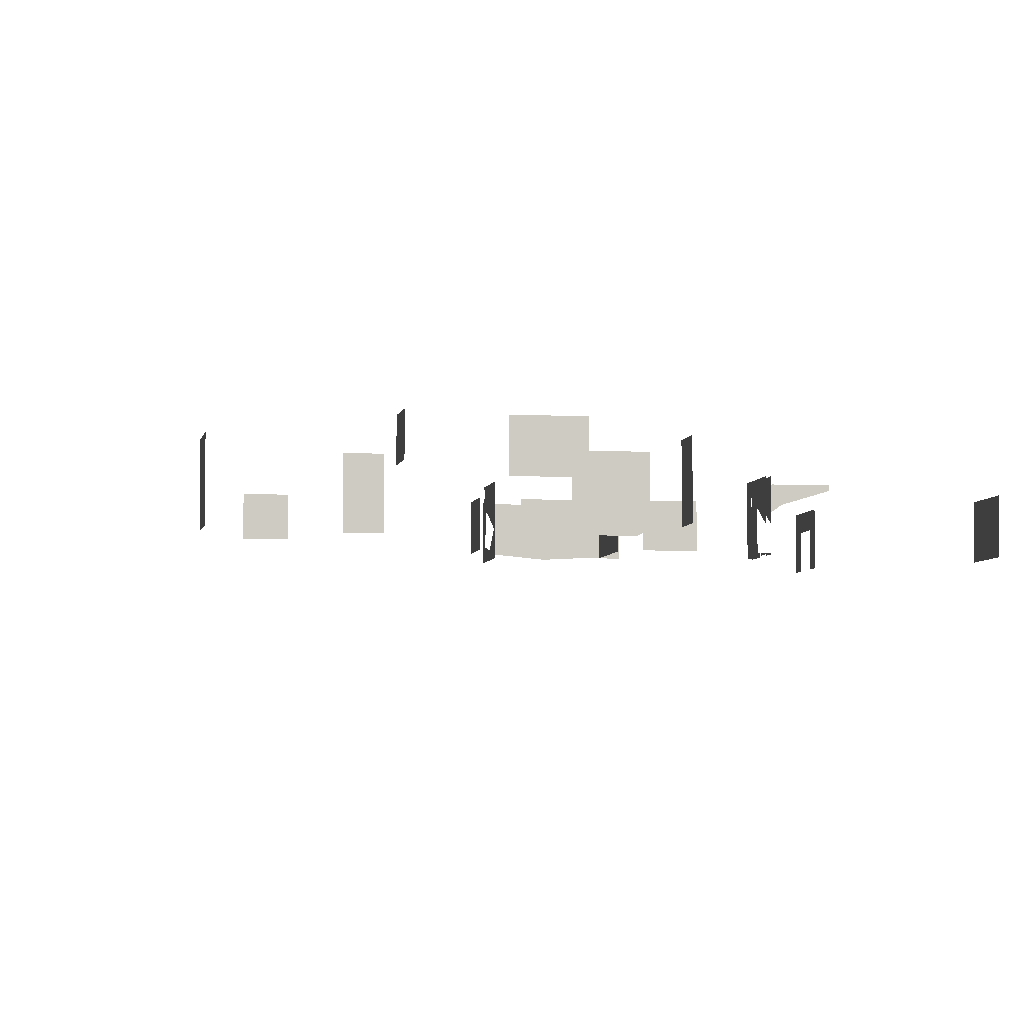
<metadata>
{"format":"obj","ext":"obj","renderer":"f3d","projection":"perspective","resolution":1024,"background":"white","views":[{"elev":-4.5,"azim":-9.0,"up":"+Y"}]}
</metadata>
<code>
v 588 360 -5788
v 532 360 -5788
v 532 248 -5788
v 588 360 -5788
v 532 248 -5788
v 588 220 -5788
v 532 248 -5788
v 532 360 -5788
v 532 364 -5788
v 532 248 -5788
v 532 364 -5788
v 524 364 -5788
v 532 248 -5788
v 524 364 -5788
v 524 252 -5788
v 588 360 -5788
v 588 220 -5788
v 732 148 -5788
v 588 360 -5788
v 732 148 -5788
v 756 148 -5788
v 588 360 -5788
v 756 148 -5788
v 756 260 -5788
v 588 360 -5788
v 756 260 -5788
v 756 360 -5788
v 418 -12 -2425
v 418 -12 -2553
v 418 -12 -2618
v 418 -12 -2425
v 418 -12 -2618
v 418 52 -2618
v 418 -12 -2425
v 418 52 -2618
v 418 52 -2362
v 418 -12 -2425
v 418 52 -2362
v 418 -12 -2362
v 418 -140 -2425
v 418 -28 -2425
v 418 -12 -2425
v 418 -140 -2425
v 418 -12 -2425
v 418 -12 -2362
v 418 -140 -2425
v 418 -12 -2362
v 418 -140 -2362
v 418 -28 -2553
v 418 -140 -2553
v 418 -140 -2618
v 418 -28 -2553
v 418 -140 -2618
v 418 -12 -2618
v 418 -28 -2553
v 418 -12 -2618
v 418 -12 -2553
v 122 52 -1978
v 122 -119.2 -1978
v 122 -140 -1978
v 122 52 -1978
v 122 -140 -1978
v 122 -140 -1986
v 122 52 -1978
v 122 -140 -1986
v 122 52 -1986
v 122 -40 -1738
v 122 -20 -1778
v 122 -12 -1794
v 122 -40 -1738
v 122 -12 -1794
v 122 52 -1922
v 122 -40 -1738
v 122 52 -1922
v 122 52 -1738
v 122 -12 -1916
v 122 -20 -1915
v 122 -124 -1906
v 122 -12 -1916
v 122 -124 -1906
v 122 -119.2 -1978
v 122 -12 -1916
v 122 -119.2 -1978
v 122 52 -1978
v 122 -12 -1916
v 122 52 -1978
v 122 52 -1922
v 122 -119.2 -1978
v 122 -124 -1906
v 122 -124.8 -1894
v 122 -119.2 -1978
v 122 -124.8 -1894
v 122 -140 -1909
v 122 -119.2 -1978
v 122 -140 -1909
v 122 -140 -1978
v 122 -140 -1738
v 122 -140 -1789
v 122 -131.8 -1789
v 122 -140 -1738
v 122 -131.8 -1789
v 122 -135.2 -1738
v 122 -124.8 -1894
v 122 -126.5 -1869
v 122 -140 -1869
v 122 -124.8 -1894
v 122 -140 -1869
v 122 -140 -1909
v 122 100 -1738
v 122 52 -1738
v 122 52 -1922
v 122 100 -1738
v 122 52 -1922
v 122 52 -1978
v 122 100 -1738
v 122 52 -1978
v 122 52 -1986
v 122 100 -1738
v 122 52 -1986
v 122 100 -1986
v 223.8 36.02 -2006
v 277 52 -2006
v 246.3 52 -2006
v 223.8 36.02 -2006
v 246.3 52 -2006
v 236 52 -2006
v 223.8 36.02 -2006
v 236 52 -2006
v 197 28 -2006
v 197 28 -2006
v 165.6 18.57 -2006
v 162.5 8.84 -2006
v 197 28 -2006
v 162.5 8.84 -2006
v 168 -3.497 -2006
v 197 28 -2006
v 168 -3.497 -2006
v 223.8 36.02 -2006
v 236 52 -2006
v 176 52 -2006
v 165.6 18.57 -2006
v 236 52 -2006
v 165.6 18.57 -2006
v 197 28 -2006
v 246.3 52 -2006
v 277 52 -2006
v 376.5 81.86 -2006
v 246.3 52 -2006
v 376.5 81.86 -2006
v 378 100 -2006
v 246.3 52 -2006
v 378 100 -2006
v 314 100 -2006
v 314 100 -2006
v 236 52 -2006
v 246.3 52 -2006
v 176 52 -2006
v 236 52 -2006
v 314 100 -2006
v 176 52 -2006
v 314 100 -2006
v 191 100 -2006
v 850 -140 -2010
v 850 -140 -1994
v 850 -140 -1738
v 850 -140 -2010
v 850 -140 -1738
v 850 52 -1738
v 850 -140 -2010
v 850 52 -1738
v 850 52 -2010
v 106 -20 -1915
v 106 -12 -1916
v 106 52 -1922
v 106 -20 -1915
v 106 52 -1922
v 106 80 -1978
v 106 -20 -1915
v 106 80 -1978
v 106 -119.2 -1978
v 106 -20 -1915
v 106 -119.2 -1978
v 106 -124 -1906
v 106 -124 -1906
v 106 -119.2 -1978
v 106 -140 -1978
v 106 -124 -1906
v 106 -140 -1978
v 106 -140 -1869
v 106 -124 -1906
v 106 -140 -1869
v 106 -126.5 -1869
v 106 -135.2 -1738
v 106 -131.8 -1789
v 106 -140 -1789
v 106 -135.2 -1738
v 106 -140 -1789
v 106 -140 -1738
v 106 100 -1738
v 106 100 -1978
v 106 80 -1978
v 106 100 -1738
v 106 80 -1978
v 106 52 -1922
v 106 100 -1738
v 106 52 -1922
v 106 -12 -1794
v 106 100 -1738
v 106 -12 -1794
v 106 -20 -1778
v 106 100 -1738
v 106 -20 -1778
v 106 -40 -1738
v 588 220 -5788
v 532 248 -5788
v 532 148 -5788
v 588 220 -5788
v 532 148 -5788
v 732 148 -5788
v 532 248 -5788
v 524 252 -5788
v 524 148 -5788
v 532 248 -5788
v 524 148 -5788
v 532 148 -5788
v -646 244 -2018
v -646 308 -2018
v -390 308 -2018
v -646 244 -2018
v -390 308 -2018
v -390 244 -2018
v -646 244 -2018
v -390 244 -2018
v -390 116 -2018
v -646 244 -2018
v -390 116 -2018
v -646 116 -2018
v -686 84 -2250
v -686 68 -2250
v -686 52 -2250
v -686 84 -2250
v -686 52 -2250
v -686 36.28 -2250
v -686 84 -2250
v -686 36.28 -2250
v -686 20 -2212
v -686 84 -2250
v -686 20 -2212
v -686 -46 -2058
v -686 84 -2250
v -686 -46 -2058
v -686 -52.86 -2042
v -686 84 -2250
v -686 -52.86 -2042
v -686 4 -2042
v -686 84 -2250
v -686 4 -2042
v -686 100 -2042
v -686 84 -2250
v -686 100 -2042
v -686 100 -2250
v -686 -46 -2058
v -686 -108 -2148
v -686 -140 -2194
v -686 -46 -2058
v -686 -140 -2194
v -686 -140 -2042
v -686 -46 -2058
v -686 -140 -2042
v -686 -124 -2042
v -686 -46 -2058
v -686 -124 -2042
v -686 -52.86 -2042
v -686 -108 -2148
v -686 -92 -2247
v -686 -91.52 -2250
v -686 -108 -2148
v -686 -91.52 -2250
v -686 -140 -2250
v -686 -108 -2148
v -686 -140 -2250
v -686 -140 -2194
v -686 -92 -2247
v -686 20 -2212
v -686 36.28 -2250
v -686 -92 -2247
v -686 36.28 -2250
v -686 20 -2250
v -686 -92 -2247
v -686 20 -2250
v -686 -91.52 -2250
v -686 100 -2282
v -686 100 -2298
v -686 84 -2298
v -686 84 -2250
v -686 100 -2250
v -686 100 -2266
v -686 -140 -2250
v -686 -91.52 -2250
v -686 20 -2250
v -686 -140 -2250
v -686 20 -2250
v -686 52 -2282
v -686 -140 -2250
v -686 52 -2282
v -686 68 -2298
v -686 -140 -2250
v -686 68 -2298
v -686 52 -2298
v -686 -140 -2250
v -686 52 -2298
v -686 -140 -2298
v -686 52 -2266
v -686 52 -2282
v -686 20 -2250
v -686 52 -2266
v -686 20 -2250
v -686 36.28 -2250
v -686 52 -2266
v -686 36.28 -2250
v -686 52 -2250
v -686 52 -2266
v -686 52 -2250
v -686 68 -2250
v -366 100 -1738
v -366 -140 -1738
v -366 -140 -1978
v -366 100 -1738
v -366 -140 -1978
v -366 100 -1978
v -487.1 -124.3 -2322
v -390 -120.3 -2322
v -390 52 -2322
v -487.1 -124.3 -2322
v -390 52 -2322
v -646 52 -2322
v -487.1 -124.3 -2322
v -646 52 -2322
v -646 -109 -2322
v -1158 84 -1018
v -1274 84 -1018
v -1274 -139 -1018
v -1158 84 -1018
v -1274 -139 -1018
v -1158 -139 -1018
v -1158 -140 -1018
v -1158 -139 -1018
v -1274 -139 -1018
v -1158 -140 -1018
v -1274 -139 -1018
v -1274 -140 -1018
v -1530 -12 -1293
v -1418 -12 -1293
v -1418 -140 -1293
v -1530 -12 -1293
v -1418 -140 -1293
v -1530 -140 -1293
v -1418 -12 -1293
v -1402 -12 -1293
v -1402 -140 -1293
v -1418 -12 -1293
v -1402 -140 -1293
v -1414 -140 -1293
v -1418 -12 -1293
v -1414 -140 -1293
v -1418 -140 -1293
v 122 -44 -1730
v 122 -47 -1724
v 122 -48 -1722
v 122 -44 -1730
v 122 -48 -1722
v 122 -56 -1722
v 122 -44 -1730
v 122 -40 -1738
v 122 52 -1738
v 122 -44 -1730
v 122 52 -1738
v 122 52 -1724
v 122 -44 -1730
v 122 52 -1724
v 122 -47 -1724
v 122 -140 -1724
v 122 -140 -1738
v 122 -135.2 -1738
v 122 -140 -1724
v 122 -135.2 -1738
v 122 -136.3 -1722
v 122 -140 -1724
v 122 -136.3 -1722
v 122 -140 -1722
v 122 100 -1738
v 122 100 -1724
v 122 52 -1724
v 122 100 -1738
v 122 52 -1724
v 122 52 -1738
v 122 100 -1722
v 122 -48 -1722
v 122 -47 -1724
v 122 100 -1722
v 122 -47 -1724
v 122 52 -1724
v 122 100 -1722
v 122 52 -1724
v 122 100 -1724
v 106 -44 -1730
v 106 -56 -1722
v 106 -48 -1722
v 106 -135.2 -1738
v 106 -140 -1738
v 106 -140 -1724
v 106 -135.2 -1738
v 106 -140 -1724
v 106 -140 -1722
v 106 -135.2 -1738
v 106 -140 -1722
v 106 -136.3 -1722
v 106 100 -1724
v 106 100 -1738
v 106 -40 -1738
v 106 100 -1724
v 106 -40 -1738
v 106 -44 -1730
v 106 100 -1724
v 106 -44 -1730
v 106 -48 -1722
v 106 100 -1724
v 106 -48 -1722
v 106 100 -1722
v -366 100 -1708
v -366 100 -1690
v -366 52 -1690
v -366 100 -1708
v -366 52 -1690
v -366 52 -1708
v -366 52 -1708
v -366 52 -1690
v -366 52 -1674
v -366 52 -1708
v -366 52 -1674
v -366 -12 -1674
v -366 52 -1708
v -366 -12 -1674
v -366 -123 -1674
v -366 52 -1708
v -366 -123 -1674
v -366 -137.7 -1674
v -366 52 -1708
v -366 -137.7 -1674
v -366 -140 -1674
v -366 52 -1708
v -366 -140 -1674
v -366 -140 -1708
v -366 100 -1738
v -366 100 -1724
v -366 100 -1708
v -366 100 -1738
v -366 100 -1708
v -366 52 -1708
v -366 100 -1738
v -366 52 -1708
v -366 -140 -1708
v -366 100 -1738
v -366 -140 -1708
v -366 -140 -1724
v -366 100 -1738
v -366 -140 -1724
v -366 -140 -1738
v -622 84 -1010
v -622 68 -1010
v -398 68 -1010
v -622 84 -1010
v -398 68 -1010
v -398 84 -1010
v -622 84 -1010
v -398 84 -1010
v -398 100 -1010
v -622 84 -1010
v -398 100 -1010
v -622 100 -1010
v -432.7 -139 -1010
v -398 -122.6 -1010
v -398 68 -1010
v -432.7 -139 -1010
v -398 68 -1010
v -622 68 -1010
v -432.7 -139 -1010
v -622 68 -1010
v -622 -140 -1010
v -432.7 -139 -1010
v -622 -140 -1010
v -434.9 -140 -1010
v -378 -139 -666
v -378 84 -666
v -378 100 -666
v -378 -139 -666
v -378 100 -666
v -378 100 -530
v -378 -139 -666
v -378 100 -530
v -378 100 -522
v -378 -139 -666
v -378 100 -522
v -378 84 -522
v -378 -139 -666
v -378 84 -522
v -378 -140 -522
v -378 -139 -666
v -378 -140 -522
v -378 -140 -666
v -1674 116 -1018
v -1674 116 -930
v -1674 116 -802
v -1674 116 -1018
v -1674 116 -802
v -1674 -140 -802
v -1674 116 -1018
v -1674 -140 -802
v -1674 -140 -1018
v -1036 268 -1514
v -1036 268 -1510
v -1036 132 -1510
v -1036 268 -1514
v -1036 132 -1510
v -1036 132 -1514
v -1036 268 -1714
v -1036 268 -1514
v -1036 132 -1514
v -1036 268 -1714
v -1036 132 -1514
v -1036 132 -1530
v -1036 268 -1714
v -1036 132 -1530
v -1036 132 -1714
v -1036 132 -1530
v -1036 116 -1530
v -1036 116 -1674
v -1036 132 -1530
v -1036 116 -1674
v -1036 116 -1714
v -1036 132 -1530
v -1036 116 -1714
v -1036 132 -1714
v -164 370 -6052
v -164 370 -5924
v -164 370 -5860
v -164 370 -6052
v -164 370 -5860
v -164 364 -5860
v -164 370 -6052
v -164 364 -5860
v -164 308 -5860
v -164 370 -6052
v -164 308 -5860
v -164 276 -5860
v -164 370 -6052
v -164 276 -5860
v -164 260 -5860
v -164 370 -6052
v -164 260 -5860
v -164 164 -5860
v -164 370 -6052
v -164 164 -5860
v -164 148 -5860
v -164 370 -6052
v -164 148 -5860
v -164 148 -5924
v -164 370 -6052
v -164 148 -5924
v -164 148 -6052
v -164 370 -6052
v -164 148 -6052
v -164 148 -6116
v -164 370 -6052
v -164 148 -6116
v -164 260 -6116
v -164 370 -6052
v -164 260 -6116
v -164 308 -6116
v -164 370 -6052
v -164 308 -6116
v -164 370 -6116
v 324 372 -6332
v 324 276 -6332
v 324 148 -6332
v 324 372 -6332
v 324 148 -6332
v 442 148 -6332
v 324 372 -6332
v 442 148 -6332
v 442 196 -6332
v 324 372 -6332
v 442 196 -6332
v 442 244 -6332
v 324 372 -6332
v 442 244 -6332
v 442 372 -6332
v 524 364 -6332
v 524 372 -6332
v 442 372 -6332
v 524 364 -6332
v 442 372 -6332
v 442 244 -6332
v 524 364 -6332
v 442 244 -6332
v 442 196 -6332
v 524 364 -6332
v 442 196 -6332
v 442 148 -6332
v 524 364 -6332
v 442 148 -6332
v 524 148 -6332
v 324 276 -6332
v 324 372 -6332
v 268 372 -6332
v 324 276 -6332
v 268 372 -6332
v 268 276 -6332
v 12 364 -5852
v 12 276 -5852
v 268 276 -5852
v 12 364 -5852
v 268 276 -5852
v 268 364 -5852
v 324 276 -6332
v 268 276 -6332
v 268 148 -6332
v 324 276 -6332
v 268 148 -6332
v 324 148 -6332
v 12 276 -5852
v 12 260 -5852
v 12 196 -5852
v 12 276 -5852
v 12 196 -5852
v 12 148 -5852
v 12 276 -5852
v 12 148 -5852
v 268 148 -5852
v 12 276 -5852
v 268 148 -5852
v 268 276 -5852
f 1 2 3
f 4 5 6
f 7 8 9
f 10 11 12
f 13 14 15
f 16 17 18
f 19 20 21
f 22 23 24
f 25 26 27
f 28 29 30
f 31 32 33
f 34 35 36
f 37 38 39
f 40 41 42
f 43 44 45
f 46 47 48
f 49 50 51
f 52 53 54
f 55 56 57
f 58 59 60
f 61 62 63
f 64 65 66
f 67 68 69
f 70 71 72
f 73 74 75
f 76 77 78
f 79 80 81
f 82 83 84
f 85 86 87
f 88 89 90
f 91 92 93
f 94 95 96
f 97 98 99
f 100 101 102
f 103 104 105
f 106 107 108
f 109 110 111
f 112 113 114
f 115 116 117
f 118 119 120
f 121 122 123
f 124 125 126
f 127 128 129
f 130 131 132
f 133 134 135
f 136 137 138
f 139 140 141
f 142 143 144
f 145 146 147
f 148 149 150
f 151 152 153
f 154 155 156
f 157 158 159
f 160 161 162
f 163 164 165
f 166 167 168
f 169 170 171
f 172 173 174
f 175 176 177
f 178 179 180
f 181 182 183
f 184 185 186
f 187 188 189
f 190 191 192
f 193 194 195
f 196 197 198
f 199 200 201
f 202 203 204
f 205 206 207
f 208 209 210
f 211 212 213
f 214 215 216
f 217 218 219
f 220 221 222
f 223 224 225
f 226 227 228
f 229 230 231
f 232 233 234
f 235 236 237
f 238 239 240
f 241 242 243
f 244 245 246
f 247 248 249
f 250 251 252
f 253 254 255
f 256 257 258
f 259 260 261
f 262 263 264
f 265 266 267
f 268 269 270
f 271 272 273
f 274 275 276
f 277 278 279
f 280 281 282
f 283 284 285
f 286 287 288
f 289 290 291
f 292 293 294
f 295 296 297
f 298 299 300
f 301 302 303
f 304 305 306
f 307 308 309
f 310 311 312
f 313 314 315
f 316 317 318
f 319 320 321
f 322 323 324
f 325 326 327
f 328 329 330
f 331 332 333
f 334 335 336
f 337 338 339
f 340 341 342
f 343 344 345
f 346 347 348
f 349 350 351
f 352 353 354
f 355 356 357
f 358 359 360
f 361 362 363
f 364 365 366
f 367 368 369
f 370 371 372
f 373 374 375
f 376 377 378
f 379 380 381
f 382 383 384
f 385 386 387
f 388 389 390
f 391 392 393
f 394 395 396
f 397 398 399
f 400 401 402
f 403 404 405
f 406 407 408
f 409 410 411
f 412 413 414
f 415 416 417
f 418 419 420
f 421 422 423
f 424 425 426
f 427 428 429
f 430 431 432
f 433 434 435
f 436 437 438
f 439 440 441
f 442 443 444
f 445 446 447
f 448 449 450
f 451 452 453
f 454 455 456
f 457 458 459
f 460 461 462
f 463 464 465
f 466 467 468
f 469 470 471
f 472 473 474
f 475 476 477
f 478 479 480
f 481 482 483
f 484 485 486
f 487 488 489
f 490 491 492
f 493 494 495
f 496 497 498
f 499 500 501
f 502 503 504
f 505 506 507
f 508 509 510
f 511 512 513
f 514 515 516
f 517 518 519
f 520 521 522
f 523 524 525
f 526 527 528
f 529 530 531
f 532 533 534
f 535 536 537
f 538 539 540
f 541 542 543
f 544 545 546
f 547 548 549
f 550 551 552
f 553 554 555
f 556 557 558
f 559 560 561
f 562 563 564
f 565 566 567
f 568 569 570
f 571 572 573
f 574 575 576
f 577 578 579
f 580 581 582
f 583 584 585
f 586 587 588
f 589 590 591
f 592 593 594
f 595 596 597
f 598 599 600
f 601 602 603
f 604 605 606
f 607 608 609
f 610 611 612
f 613 614 615
f 616 617 618
f 619 620 621
f 622 623 624
f 625 626 627
f 628 629 630
f 631 632 633
f 634 635 636
f 637 638 639
f 640 641 642

</code>
